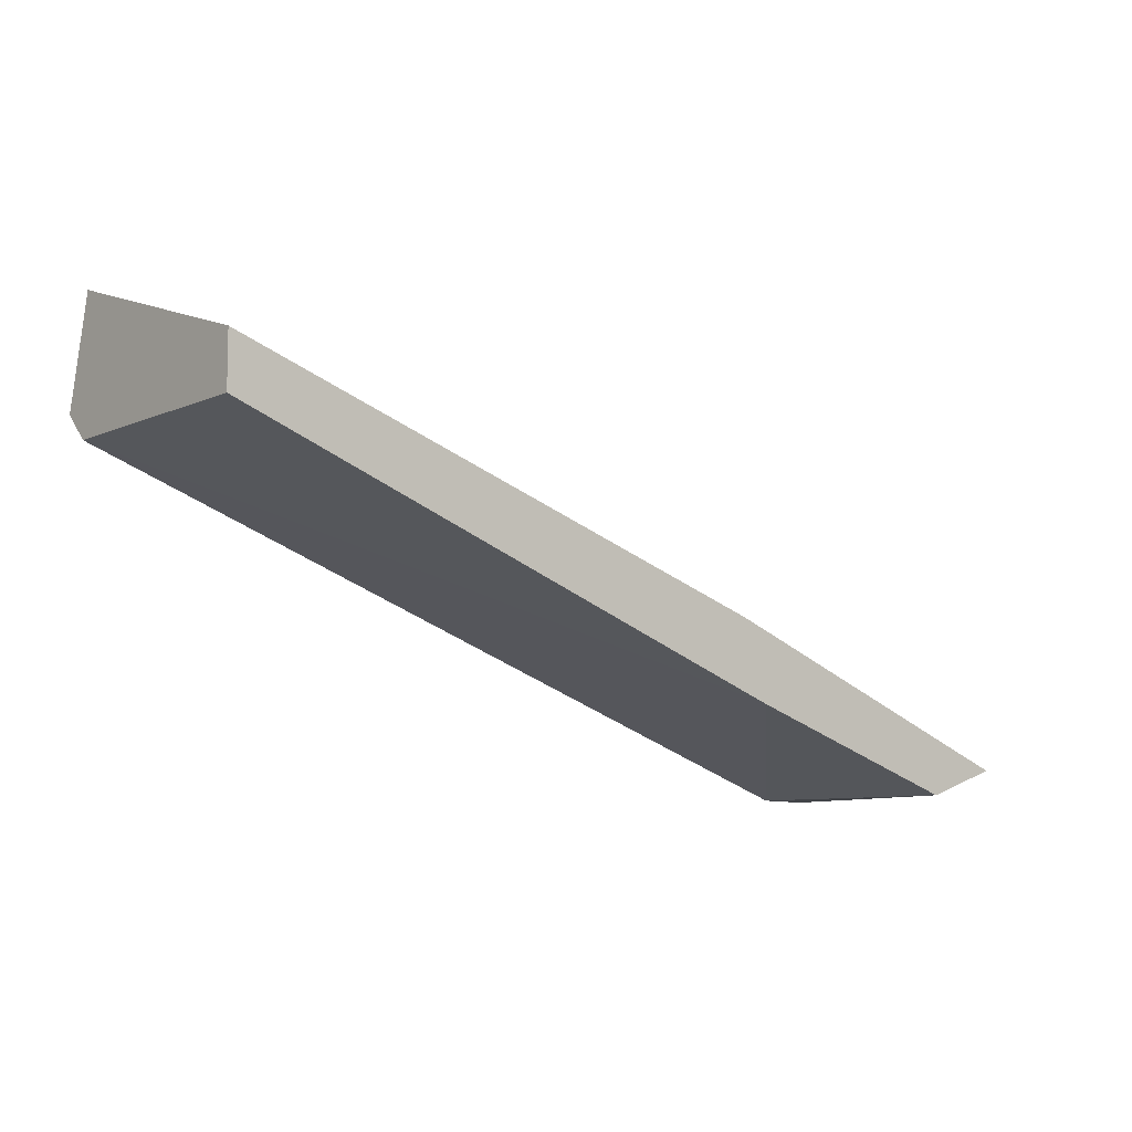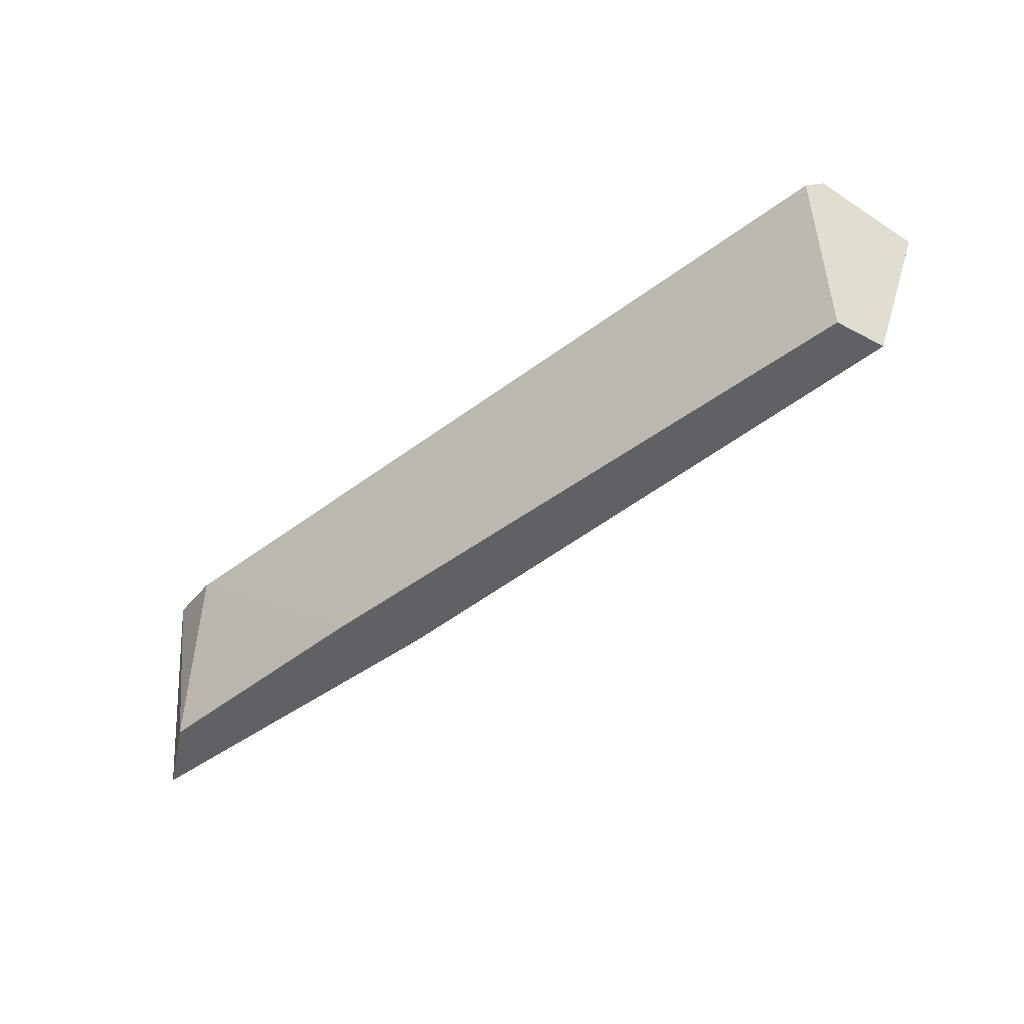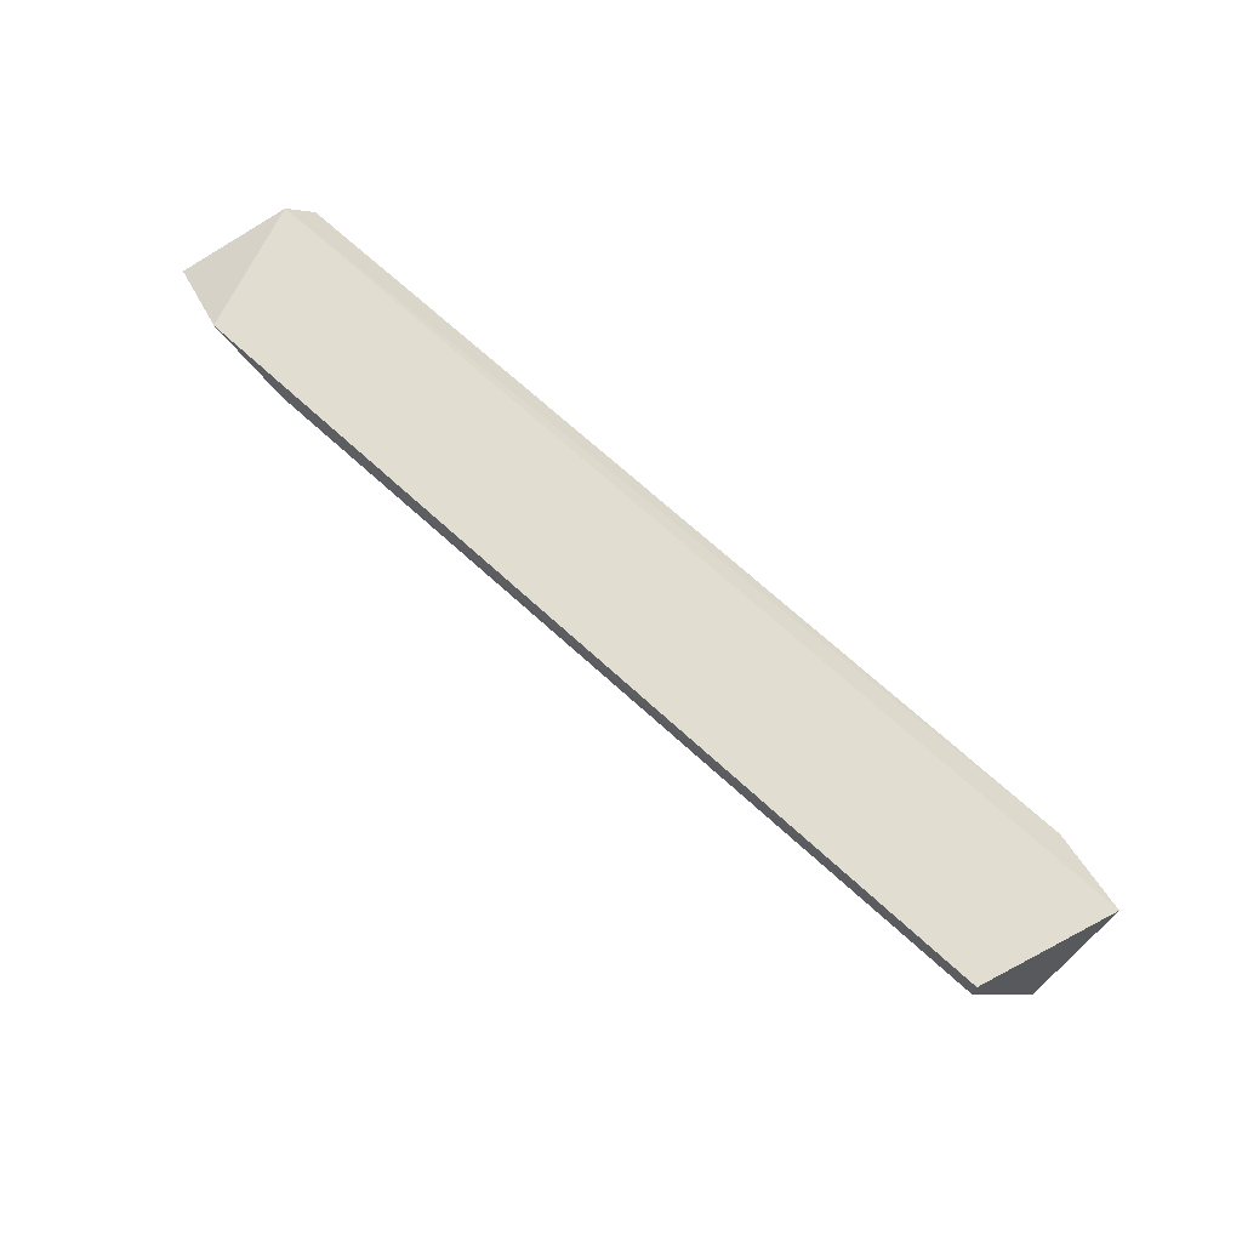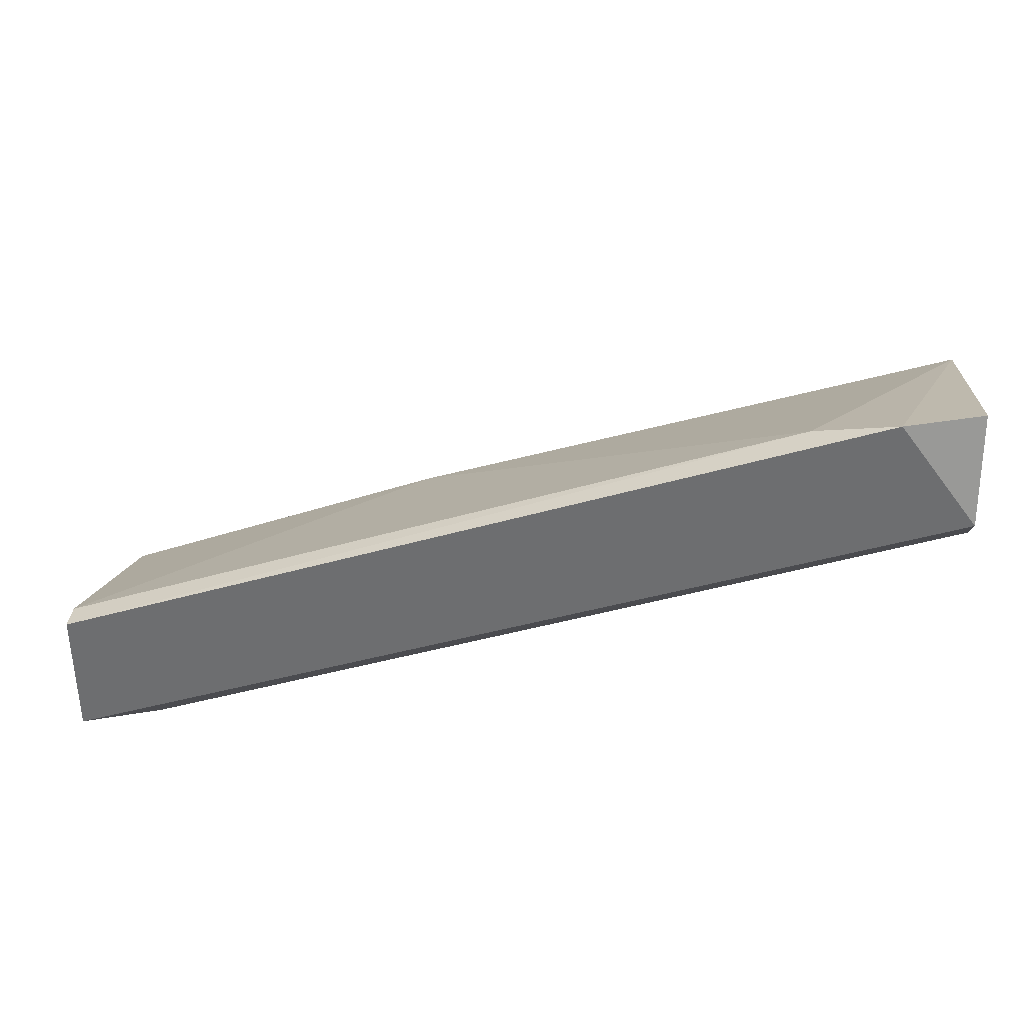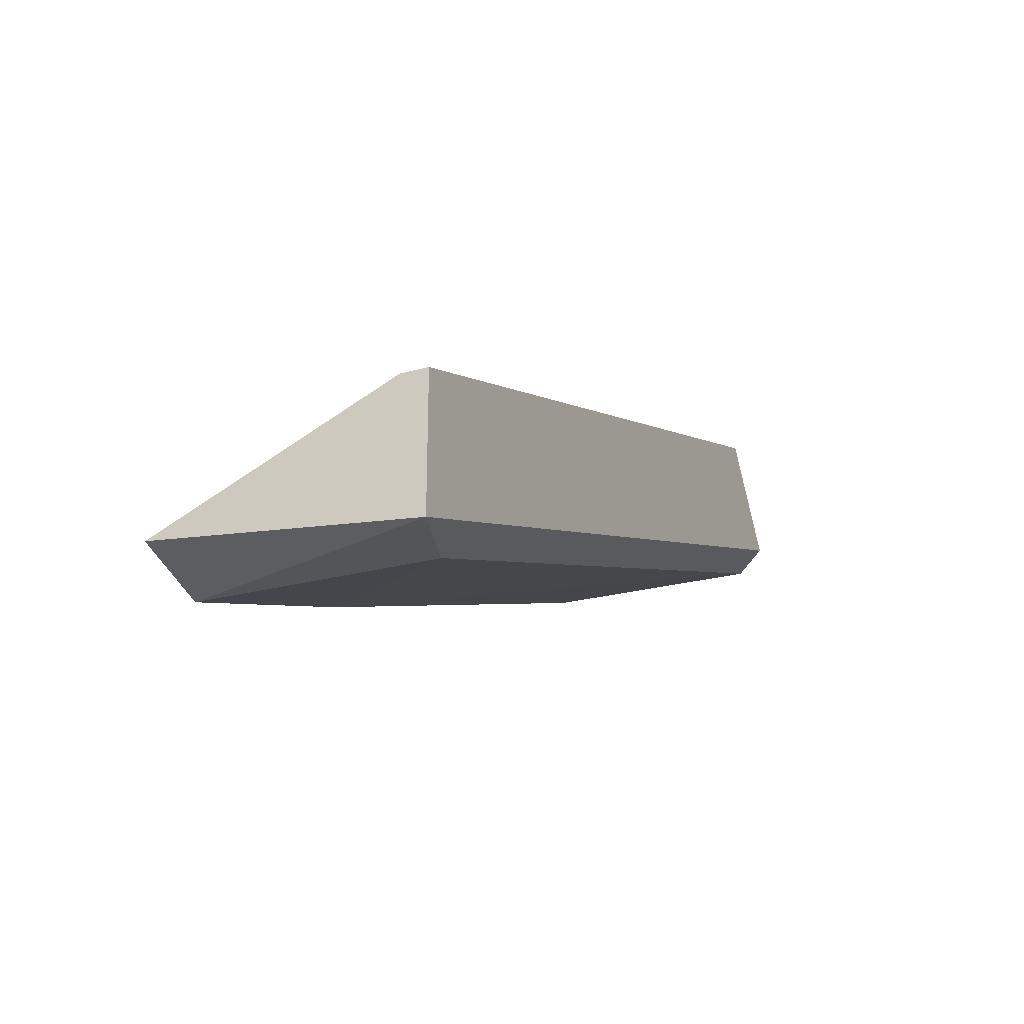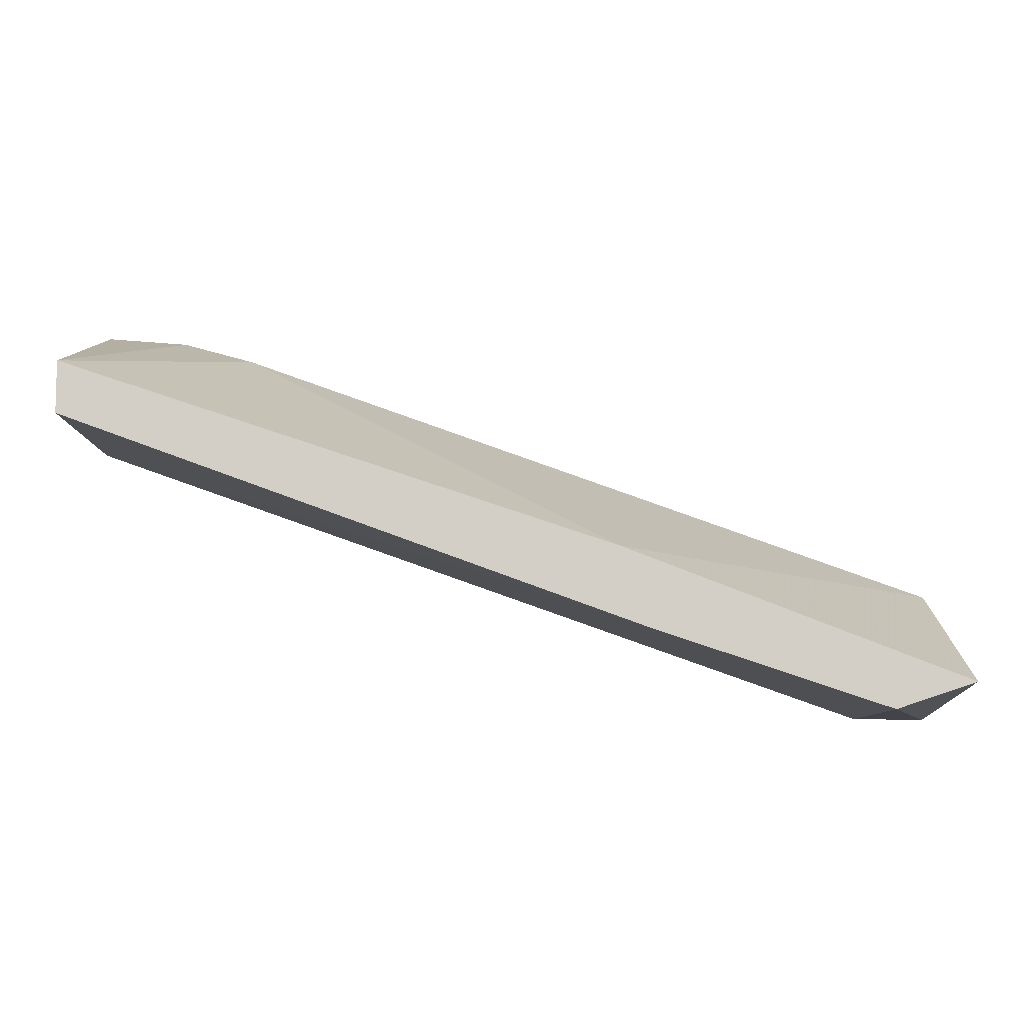
<metadata>
{"format":"obj","ext":"obj","renderer":"f3d","projection":"perspective","resolution":1024,"background":"white","views":[{"elev":-8.1,"azim":-39.8,"up":"+Z"},{"elev":-48.7,"azim":-120.6,"up":"+Y"},{"elev":68.7,"azim":62.2,"up":"+Y"},{"elev":35.0,"azim":-174.6,"up":"+Z"},{"elev":-24.1,"azim":114.6,"up":"+Z"},{"elev":-8.5,"azim":0.2,"up":"+Z"}]}
</metadata>
<code>
v -0.2731 0.3034 -0.5025
v -0.1394 0.2646 -0.5715
v -0.1394 0.3034 -0.5715
v -0.1265 0.3077 -0.5499
v -0.2731 0.2646 -0.5154
v -0.2731 0.3034 -0.5241
v -0.1265 0.2646 -0.5672
v -0.2731 0.2646 -0.5241
v -0.2472 0.3034 -0.5068
v -0.2731 0.3077 -0.5198
v -0.1265 0.3077 -0.5715
v -0.2602 0.3077 -0.5025
v -0.1825 0.2646 -0.5456
v -0.1265 0.3034 -0.5499
v -0.1782 0.2646 -0.5586
f 8 6 15
f 5 1 6
f 5 2 7
f 2 5 8
f 5 6 8
f 3 6 10
f 6 1 10
f 2 3 11
f 7 2 11
f 4 7 11
f 3 10 11
f 10 4 11
f 1 5 12
f 9 4 12
f 5 9 12
f 4 10 12
f 10 1 12
f 5 7 13
f 9 5 13
f 9 13 14
f 7 4 14
f 4 9 14
f 13 7 14
f 3 2 15
f 6 3 15
f 2 8 15

</code>
